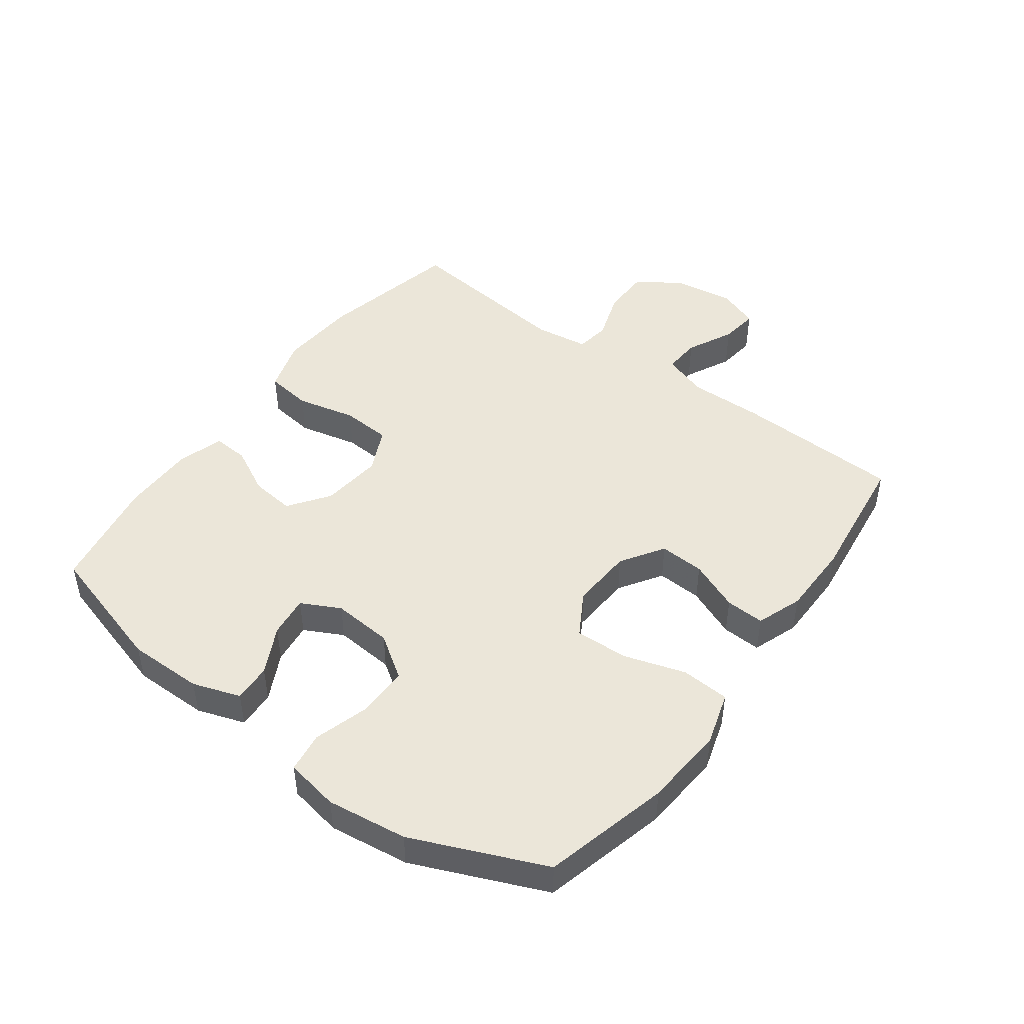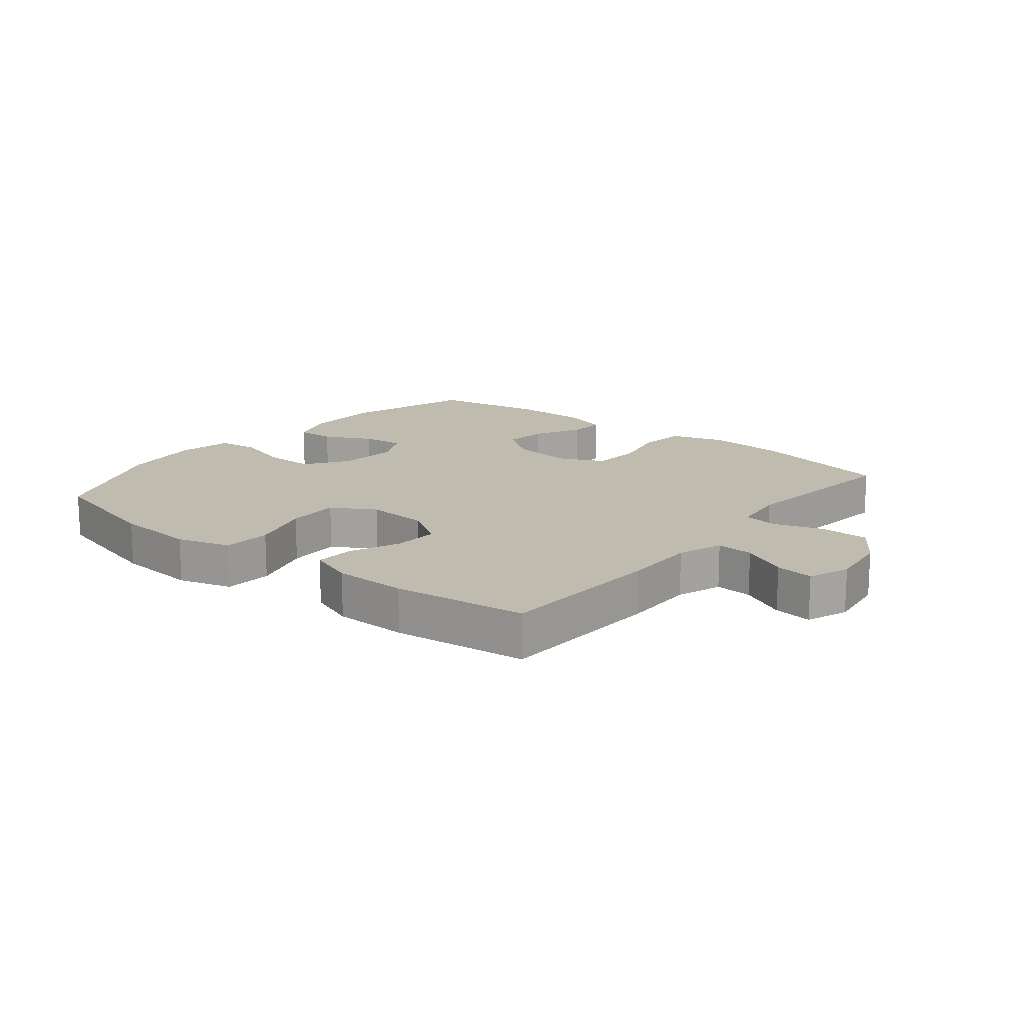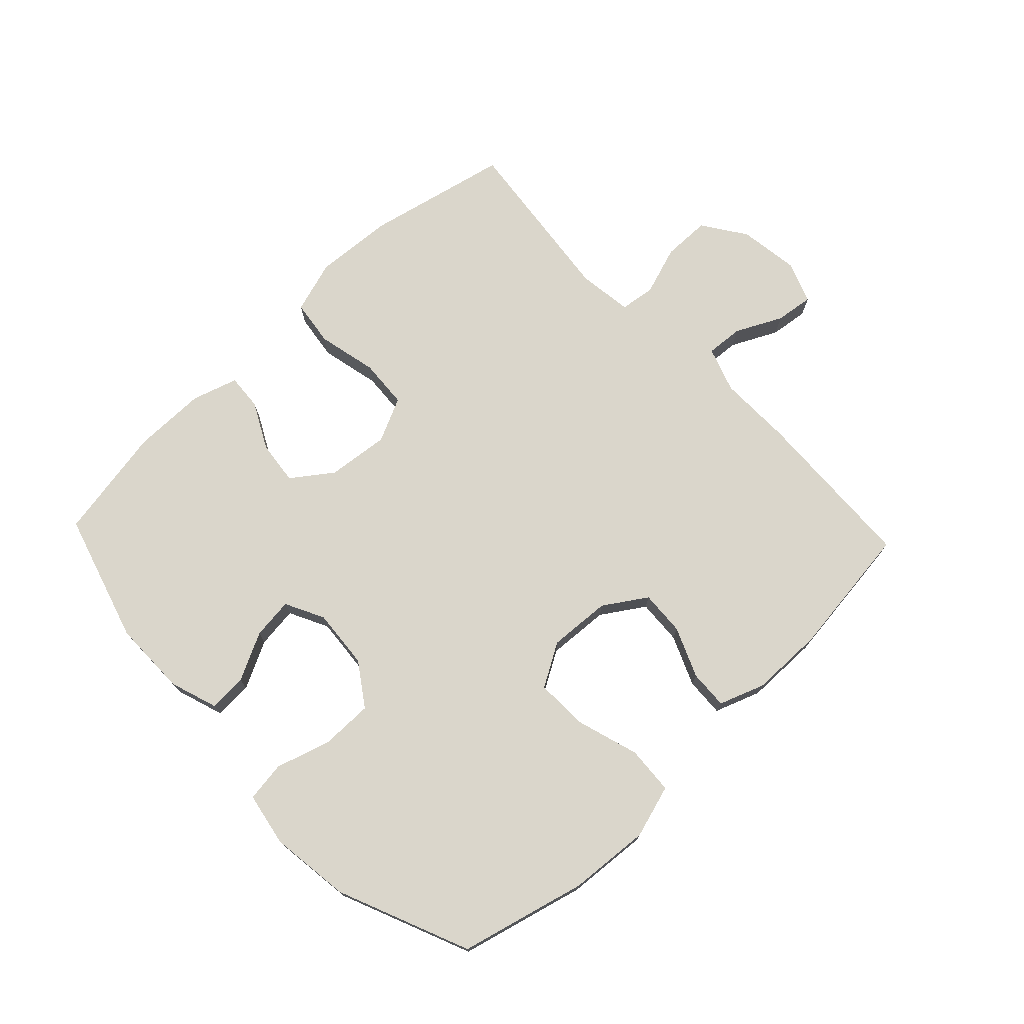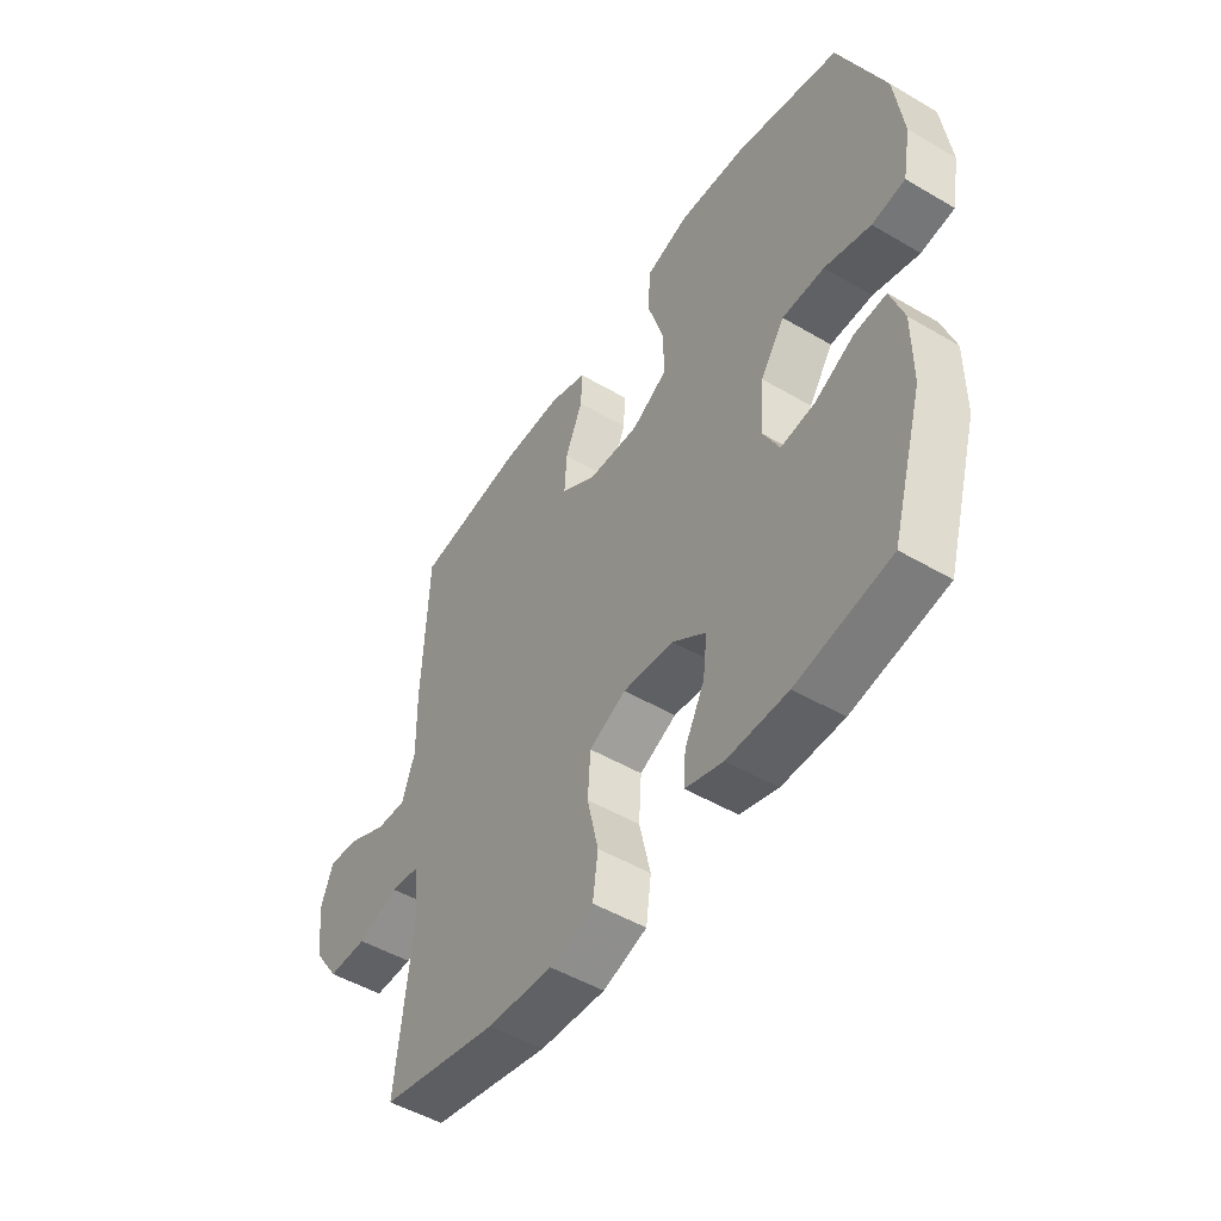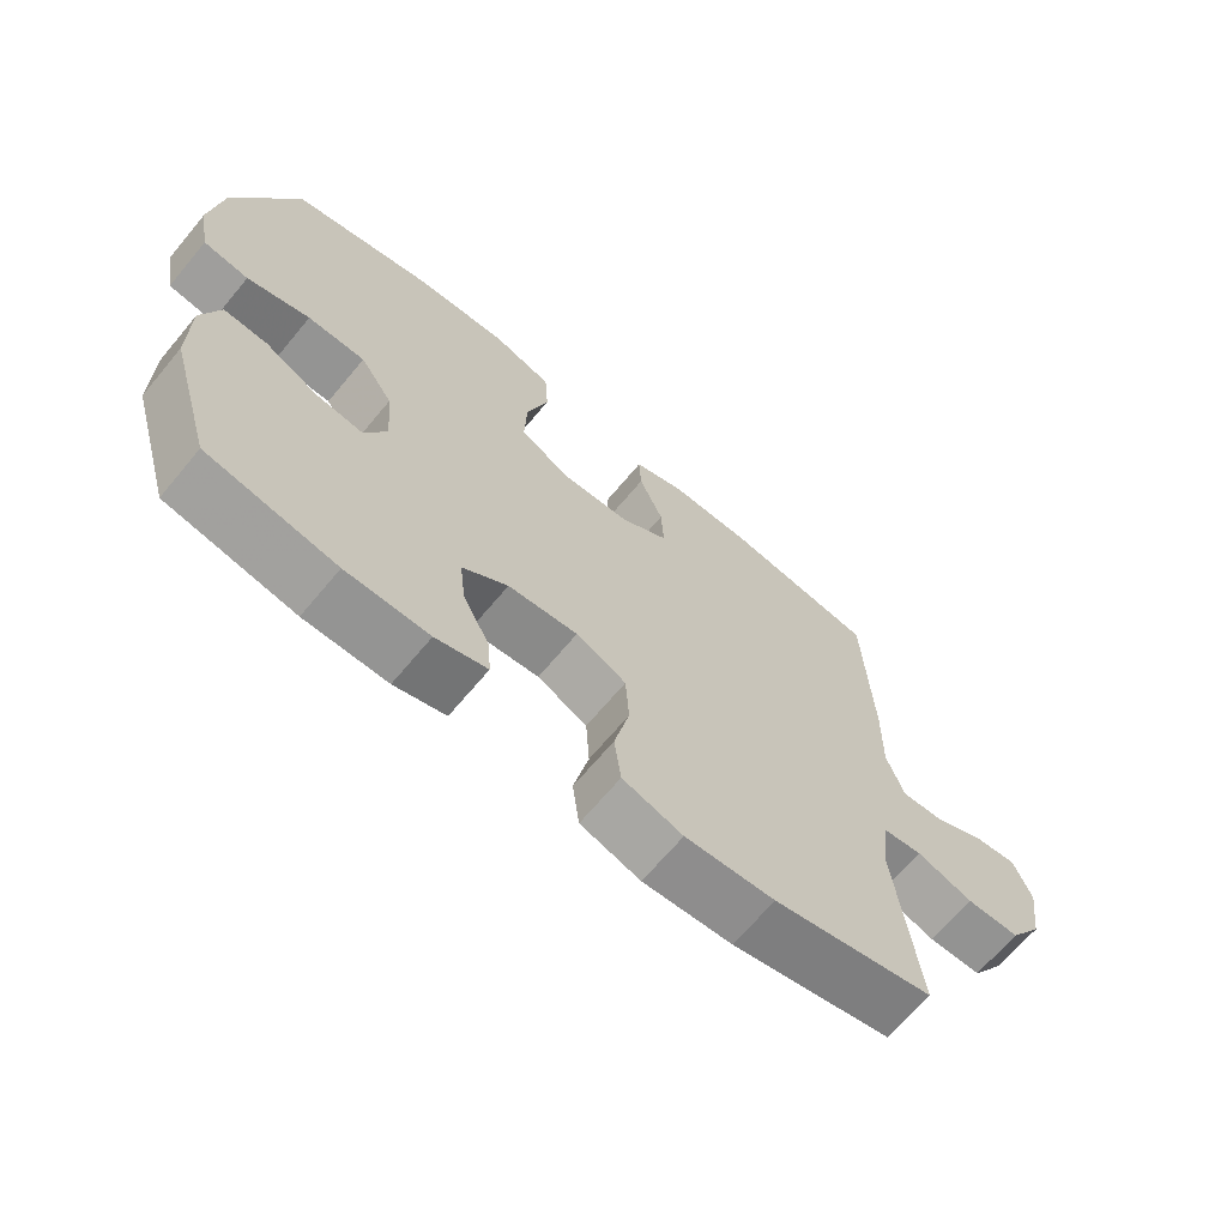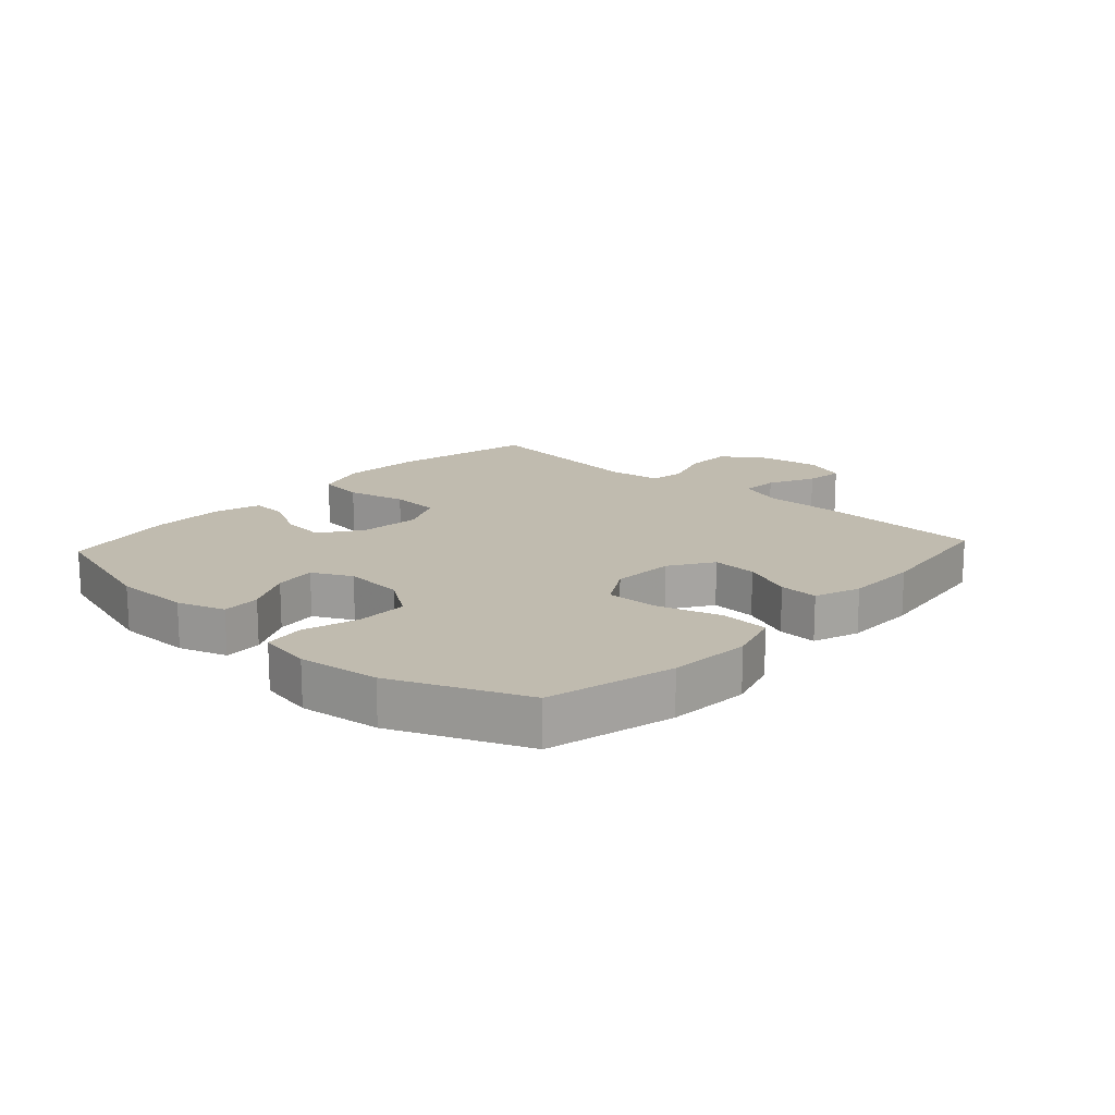
<metadata>
{"format":"obj","ext":"obj","renderer":"f3d","projection":"perspective","resolution":1024,"background":"white","views":[{"elev":46.7,"azim":-53.7,"up":"+Y"},{"elev":15.9,"azim":39.2,"up":"+Y"},{"elev":73.9,"azim":-43.5,"up":"+Y"},{"elev":-49.8,"azim":-122.9,"up":"+Z"},{"elev":-67.0,"azim":-39.8,"up":"+Z"},{"elev":16.2,"azim":-47.6,"up":"+Y"}]}
</metadata>
<code>
v 0.5 0.07 0.5
v 0.511 0.07 0.229
v 0.509 0.07 0.11
v 0.534 0.07 0.037
v 0.594 0.07 0.041
v 0.669 0.07 0.078
v 0.731 0.07 0.086
v 0.756 0.07 0.019
v 0.742 0.07 -0.079
v 0.694 0.07 -0.149
v 0.617 0.07 -0.15
v 0.536 0.07 -0.123
v 0.48 0.07 -0.131
v 0.468 0.07 -0.219
v 0.5 0.07 -0.5
v 0.27 0.07 -0.551
v 0.142 0.07 -0.56
v 0.056 0.07 -0.533
v 0.046 0.07 -0.458
v 0.068 0.07 -0.362
v 0.063 0.07 -0.282
v -0.009 0.07 -0.248
v -0.109 0.07 -0.259
v -0.174 0.07 -0.306
v -0.166 0.07 -0.377
v -0.127 0.07 -0.452
v -0.123 0.07 -0.51
v -0.197 0.07 -0.533
v -0.316 0.07 -0.533
v -0.5 0.07 -0.5
v -0.562 0.07 -0.29
v -0.562 0.07 -0.168
v -0.536 0.07 -0.091
v -0.474 0.07 -0.094
v -0.397 0.07 -0.133
v -0.33 0.07 -0.141
v -0.298 0.07 -0.078
v -0.306 0.07 0.019
v -0.353 0.07 0.088
v -0.436 0.07 0.088
v -0.526 0.07 0.061
v -0.591 0.07 0.07
v -0.607 0.07 0.157
v -0.59 0.07 0.287
v -0.5 0.07 0.5
v -0.296 0.07 0.552
v -0.164 0.07 0.562
v -0.078 0.07 0.536
v -0.073 0.07 0.458
v -0.104 0.07 0.358
v -0.107 0.07 0.272
v -0.037 0.07 0.231
v 0.064 0.07 0.237
v 0.133 0.07 0.282
v 0.129 0.07 0.355
v 0.095 0.07 0.436
v 0.092 0.07 0.499
v 0.166 0.07 0.526
v 0.284 0.07 0.527
v 0.5 0 0.5
v 0.511 0 0.229
v 0.509 0 0.11
v 0.534 0 0.037
v 0.594 0 0.041
v 0.669 0 0.078
v 0.731 0 0.086
v 0.756 0 0.019
v 0.742 0 -0.079
v 0.694 0 -0.149
v 0.617 0 -0.15
v 0.536 0 -0.123
v 0.48 0 -0.131
v 0.468 0 -0.219
v 0.5 0 -0.5
v 0.27 0 -0.551
v 0.142 0 -0.56
v 0.056 0 -0.533
v 0.046 0 -0.458
v 0.068 0 -0.362
v 0.063 0 -0.282
v -0.009 0 -0.248
v -0.109 0 -0.259
v -0.174 0 -0.306
v -0.166 0 -0.377
v -0.127 0 -0.452
v -0.123 0 -0.51
v -0.197 0 -0.533
v -0.316 0 -0.533
v -0.5 0 -0.5
v -0.562 0 -0.29
v -0.562 0 -0.168
v -0.536 0 -0.091
v -0.474 0 -0.094
v -0.397 0 -0.133
v -0.33 0 -0.141
v -0.298 0 -0.078
v -0.306 0 0.019
v -0.353 0 0.088
v -0.436 0 0.088
v -0.526 0 0.061
v -0.591 0 0.07
v -0.607 0 0.157
v -0.59 0 0.287
v -0.5 0 0.5
v -0.296 0 0.552
v -0.164 0 0.562
v -0.078 0 0.536
v -0.073 0 0.458
v -0.104 0 0.358
v -0.107 0 0.272
v -0.037 0 0.231
v 0.064 0 0.237
v 0.133 0 0.282
v 0.129 0 0.355
v 0.095 0 0.436
v 0.092 0 0.499
v 0.166 0 0.526
v 0.284 0 0.527
f 55 56 57 58
f 54 55 58 59
f 47 48 49 50
f 47 50 51
f 46 47 51
f 45 46 51
f 44 45 51 52
f 40 41 42 43
f 39 40 43 44
f 32 33 34 35
f 32 35 36
f 31 32 36
f 30 31 36
f 29 30 36 37
f 25 26 27 28
f 24 25 28 29
f 17 18 19 20
f 17 20 21
f 14 15 16 17
f 13 14 17 21
f 9 10 11 12
f 9 12 13
f 8 9 13
f 5 6 7 8
f 4 5 8 13
f 3 4 13 21
f 54 59 1 2
f 53 54 2 3
f 52 53 3 21
f 39 44 52
f 38 39 52 21
f 37 38 21 22
f 24 29 37
f 23 24 37
f 22 23 37
f 117 116 115 114
f 118 117 114 113
f 109 108 107 106
f 110 109 106
f 110 106 105
f 110 105 104
f 111 110 104 103
f 102 101 100 99
f 103 102 99 98
f 94 93 92 91
f 95 94 91
f 95 91 90
f 95 90 89
f 96 95 89 88
f 87 86 85 84
f 88 87 84 83
f 79 78 77 76
f 80 79 76
f 76 75 74 73
f 80 76 73 72
f 71 70 69 68
f 72 71 68
f 72 68 67
f 67 66 65 64
f 72 67 64 63
f 80 72 63 62
f 61 60 118 113
f 62 61 113 112
f 80 62 112 111
f 111 103 98
f 80 111 98 97
f 81 80 97 96
f 96 88 83
f 96 83 82
f 96 82 81
f 1 60 61 2
f 2 61 62 3
f 3 62 63 4
f 4 63 64 5
f 5 64 65 6
f 6 65 66 7
f 7 66 67 8
f 8 67 68 9
f 9 68 69 10
f 10 69 70 11
f 11 70 71 12
f 12 71 72 13
f 13 72 73 14
f 14 73 74 15
f 15 74 75 16
f 16 75 76 17
f 17 76 77 18
f 18 77 78 19
f 19 78 79 20
f 20 79 80 21
f 21 80 81 22
f 22 81 82 23
f 23 82 83 24
f 24 83 84 25
f 25 84 85 26
f 26 85 86 27
f 27 86 87 28
f 28 87 88 29
f 29 88 89 30
f 30 89 90 31
f 31 90 91 32
f 32 91 92 33
f 33 92 93 34
f 34 93 94 35
f 35 94 95 36
f 36 95 96 37
f 37 96 97 38
f 38 97 98 39
f 39 98 99 40
f 40 99 100 41
f 41 100 101 42
f 42 101 102 43
f 43 102 103 44
f 44 103 104 45
f 45 104 105 46
f 46 105 106 47
f 47 106 107 48
f 48 107 108 49
f 49 108 109 50
f 50 109 110 51
f 51 110 111 52
f 52 111 112 53
f 53 112 113 54
f 54 113 114 55
f 55 114 115 56
f 56 115 116 57
f 57 116 117 58
f 58 117 118 59
f 59 118 60 1

</code>
